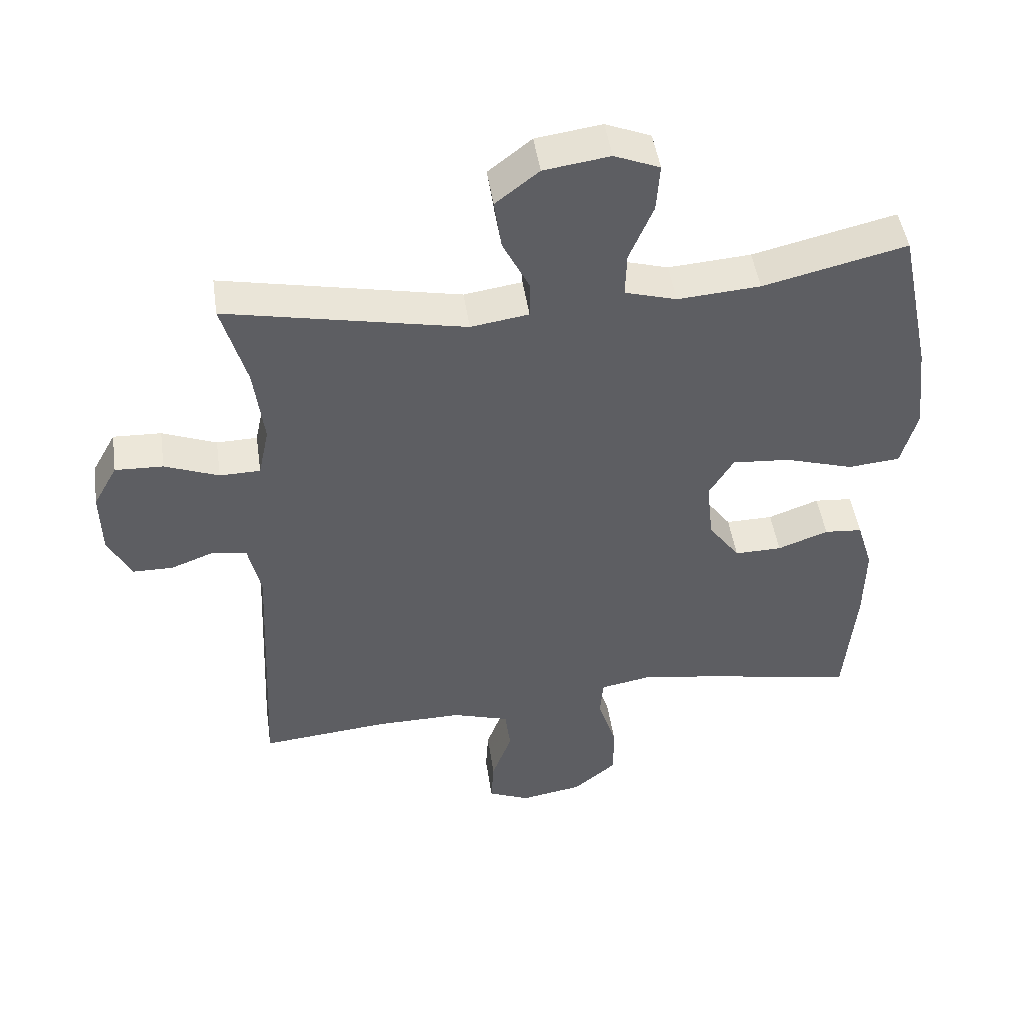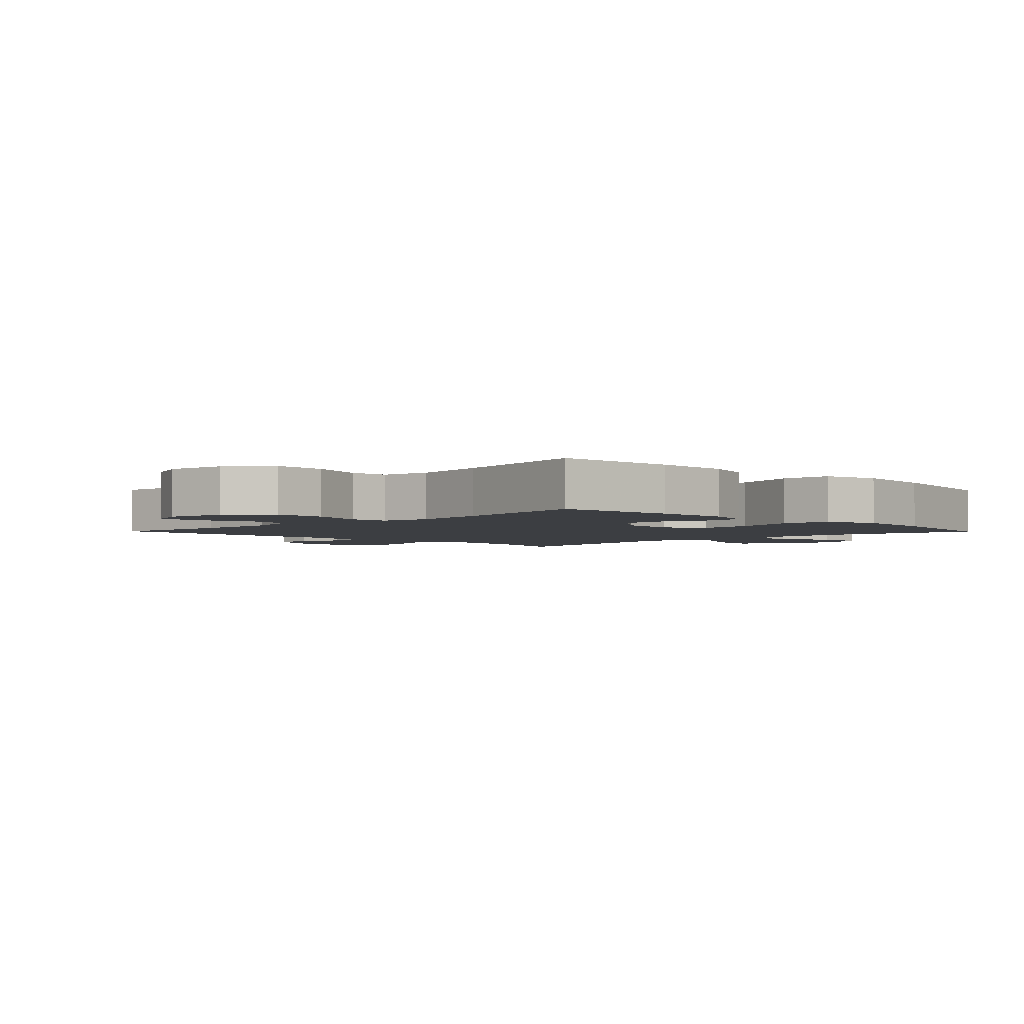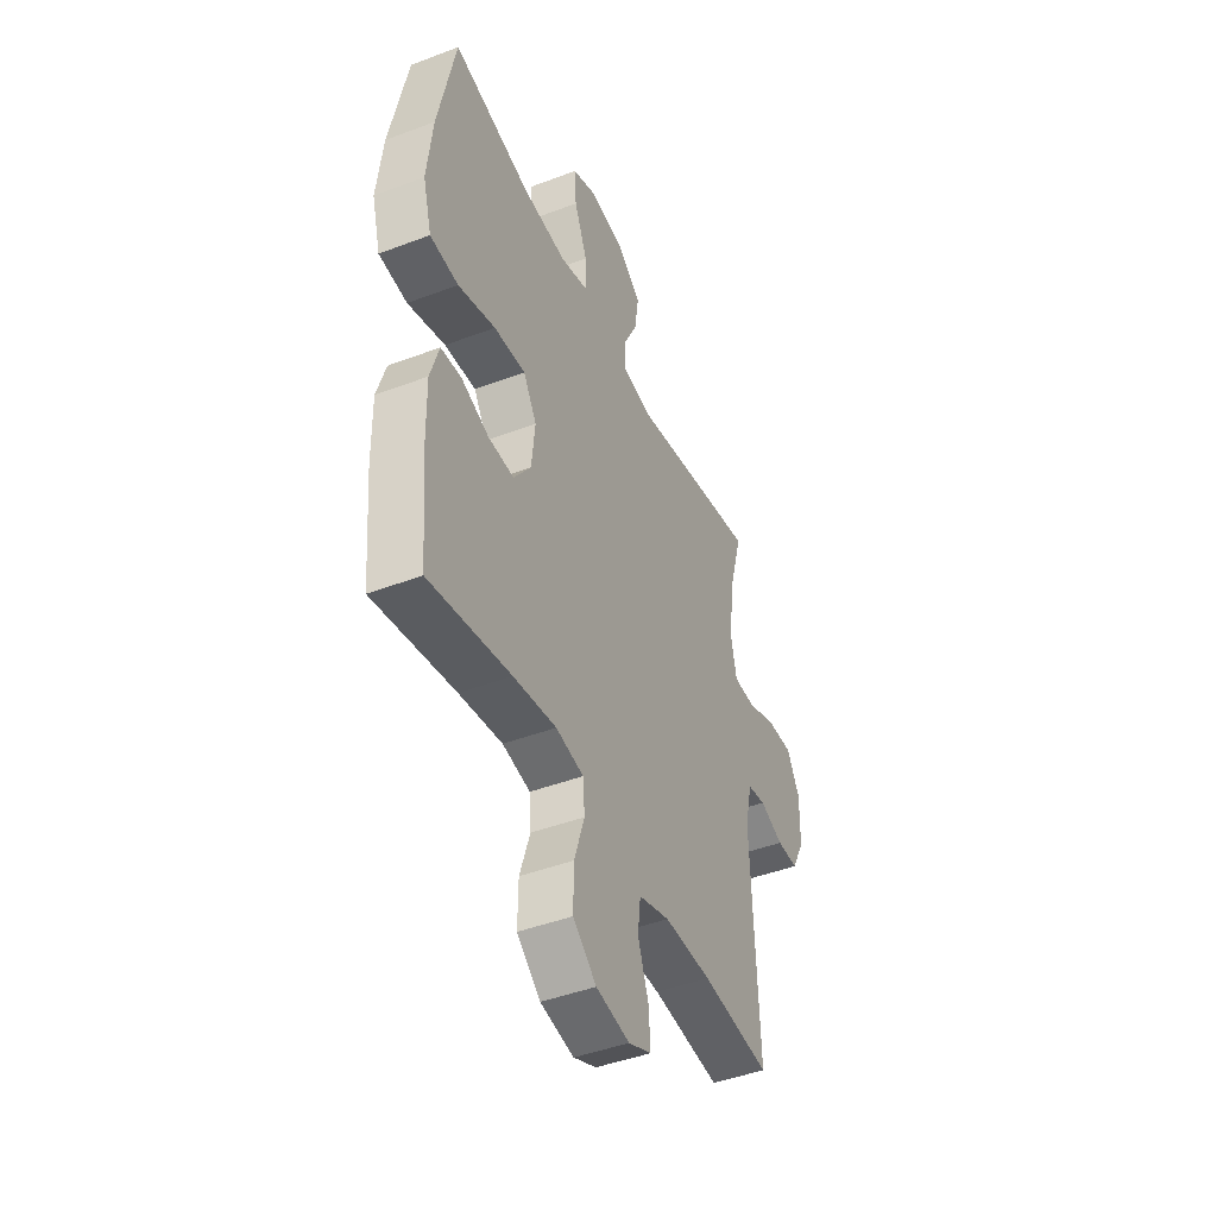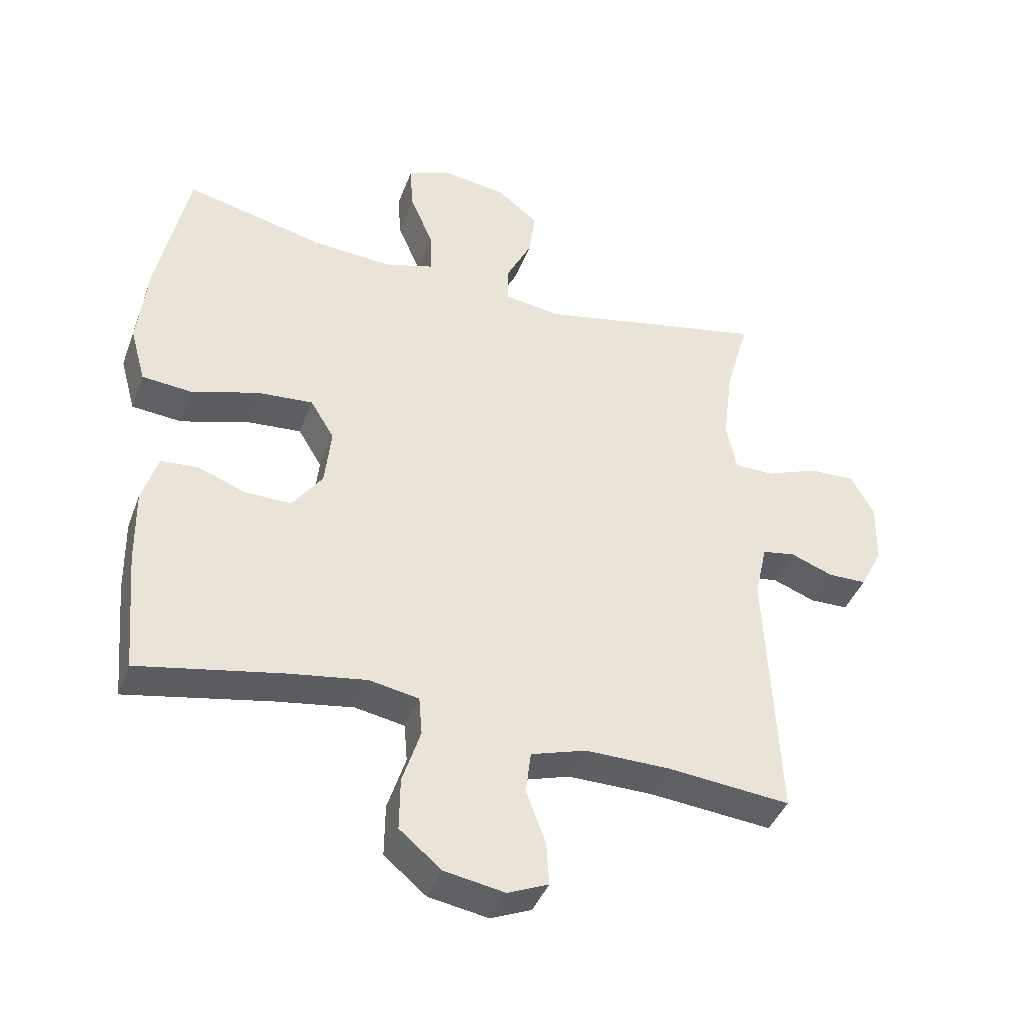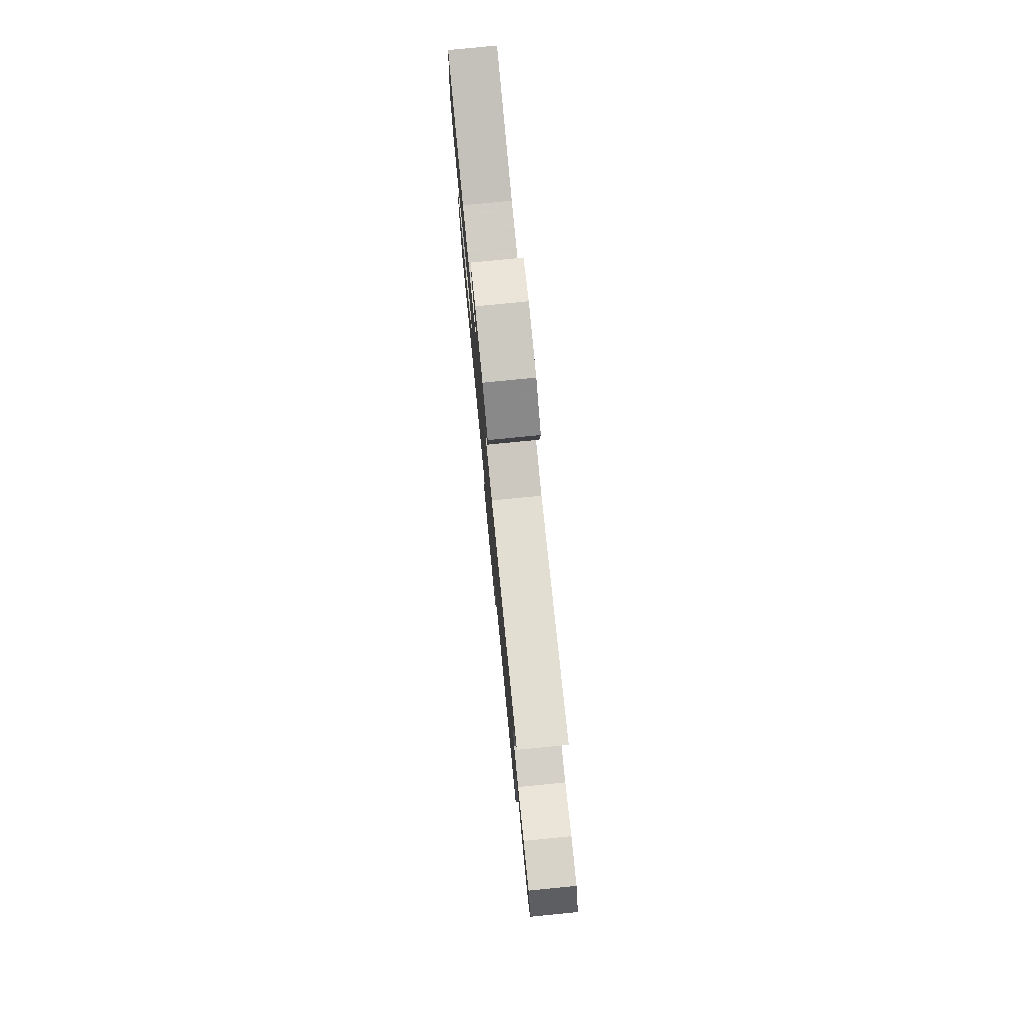
<metadata>
{"format":"obj","ext":"obj","renderer":"f3d","projection":"perspective","resolution":1024,"background":"white","views":[{"elev":47.5,"azim":171.7,"up":"+Z"},{"elev":-3.0,"azim":-135.6,"up":"+Y"},{"elev":-44.6,"azim":-66.2,"up":"+Z"},{"elev":-41.4,"azim":-19.6,"up":"+Z"},{"elev":79.0,"azim":84.4,"up":"+Z"}]}
</metadata>
<code>
v 0.5 0.07 -0.5
v 0.309 0.07 -0.482
v 0.178 0.07 -0.481
v 0.092 0.07 -0.508
v 0.084 0.07 -0.574
v 0.114 0.07 -0.656
v 0.118 0.07 -0.723
v 0.055 0.07 -0.75
v -0.038 0.07 -0.734
v -0.103 0.07 -0.68
v -0.102 0.07 -0.598
v -0.074 0.07 -0.511
v -0.079 0.07 -0.451
v -0.156 0.07 -0.437
v -0.275 0.07 -0.456
v -0.5 0.07 -0.5
v -0.517 0.07 -0.31
v -0.519 0.07 -0.191
v -0.495 0.07 -0.113
v -0.438 0.07 -0.108
v -0.362 0.07 -0.136
v -0.291 0.07 -0.137
v -0.244 0.07 -0.072
v -0.234 0.07 0.02
v -0.271 0.07 0.081
v -0.358 0.07 0.074
v -0.461 0.07 0.042
v -0.539 0.07 0.049
v -0.563 0.07 0.136
v -0.548 0.07 0.27
v -0.5 0.07 0.5
v -0.285 0.07 0.449
v -0.161 0.07 0.44
v -0.083 0.07 0.463
v -0.085 0.07 0.53
v -0.121 0.07 0.616
v -0.126 0.07 0.688
v -0.058 0.07 0.716
v 0.041 0.07 0.702
v 0.106 0.07 0.651
v 0.095 0.07 0.575
v 0.055 0.07 0.495
v 0.055 0.07 0.439
v 0.142 0.07 0.426
v 0.5 0.07 0.5
v 0.463 0.07 0.369
v 0.448 0.07 0.25
v 0.464 0.07 0.174
v 0.525 0.07 0.173
v 0.606 0.07 0.205
v 0.678 0.07 0.208
v 0.714 0.07 0.143
v 0.712 0.07 0.046
v 0.677 0.07 -0.022
v 0.617 0.07 -0.023
v 0.551 0.07 0.002
v 0.5 0.07 -0.007
v 0.481 0.07 -0.092
v 0.5 0 -0.5
v 0.309 0 -0.482
v 0.178 0 -0.481
v 0.092 0 -0.508
v 0.084 0 -0.574
v 0.114 0 -0.656
v 0.118 0 -0.723
v 0.055 0 -0.75
v -0.038 0 -0.734
v -0.103 0 -0.68
v -0.102 0 -0.598
v -0.074 0 -0.511
v -0.079 0 -0.451
v -0.156 0 -0.437
v -0.275 0 -0.456
v -0.5 0 -0.5
v -0.517 0 -0.31
v -0.519 0 -0.191
v -0.495 0 -0.113
v -0.438 0 -0.108
v -0.362 0 -0.136
v -0.291 0 -0.137
v -0.244 0 -0.072
v -0.234 0 0.02
v -0.271 0 0.081
v -0.358 0 0.074
v -0.461 0 0.042
v -0.539 0 0.049
v -0.563 0 0.136
v -0.548 0 0.27
v -0.5 0 0.5
v -0.285 0 0.449
v -0.161 0 0.44
v -0.083 0 0.463
v -0.085 0 0.53
v -0.121 0 0.616
v -0.126 0 0.688
v -0.058 0 0.716
v 0.041 0 0.702
v 0.106 0 0.651
v 0.095 0 0.575
v 0.055 0 0.495
v 0.055 0 0.439
v 0.142 0 0.426
v 0.5 0 0.5
v 0.463 0 0.369
v 0.448 0 0.25
v 0.464 0 0.174
v 0.525 0 0.173
v 0.606 0 0.205
v 0.678 0 0.208
v 0.714 0 0.143
v 0.712 0 0.046
v 0.677 0 -0.022
v 0.617 0 -0.023
v 0.551 0 0.002
v 0.5 0 -0.007
v 0.481 0 -0.092
f 53 54 55 56
f 53 56 57
f 52 53 57
f 49 50 51 52
f 48 49 52 57
f 47 48 57 58
f 44 45 46
f 43 44 46 47
f 39 40 41 42
f 39 42 43
f 38 39 43
f 35 36 37 38
f 34 35 38 43
f 33 34 43 47
f 29 30 31 32
f 26 27 28 29
f 25 26 29 32
f 24 25 32 33
f 18 19 20 21
f 18 21 22
f 15 16 17 18
f 14 15 18 22
f 13 14 22 23
f 9 10 11 12
f 9 12 13
f 8 9 13
f 5 6 7 8
f 4 5 8 13
f 3 4 13 23
f 47 58 1 2
f 23 24 33 47
f 2 3 23 47
f 114 113 112 111
f 115 114 111
f 115 111 110
f 110 109 108 107
f 115 110 107 106
f 116 115 106 105
f 104 103 102
f 105 104 102 101
f 100 99 98 97
f 101 100 97
f 101 97 96
f 96 95 94 93
f 101 96 93 92
f 105 101 92 91
f 90 89 88 87
f 87 86 85 84
f 90 87 84 83
f 91 90 83 82
f 79 78 77 76
f 80 79 76
f 76 75 74 73
f 80 76 73 72
f 81 80 72 71
f 70 69 68 67
f 71 70 67
f 71 67 66
f 66 65 64 63
f 71 66 63 62
f 81 71 62 61
f 60 59 116 105
f 105 91 82 81
f 105 81 61 60
f 1 59 60 2
f 2 60 61 3
f 3 61 62 4
f 4 62 63 5
f 5 63 64 6
f 6 64 65 7
f 7 65 66 8
f 8 66 67 9
f 9 67 68 10
f 10 68 69 11
f 11 69 70 12
f 12 70 71 13
f 13 71 72 14
f 14 72 73 15
f 15 73 74 16
f 16 74 75 17
f 17 75 76 18
f 18 76 77 19
f 19 77 78 20
f 20 78 79 21
f 21 79 80 22
f 22 80 81 23
f 23 81 82 24
f 24 82 83 25
f 25 83 84 26
f 26 84 85 27
f 27 85 86 28
f 28 86 87 29
f 29 87 88 30
f 30 88 89 31
f 31 89 90 32
f 32 90 91 33
f 33 91 92 34
f 34 92 93 35
f 35 93 94 36
f 36 94 95 37
f 37 95 96 38
f 38 96 97 39
f 39 97 98 40
f 40 98 99 41
f 41 99 100 42
f 42 100 101 43
f 43 101 102 44
f 44 102 103 45
f 45 103 104 46
f 46 104 105 47
f 47 105 106 48
f 48 106 107 49
f 49 107 108 50
f 50 108 109 51
f 51 109 110 52
f 52 110 111 53
f 53 111 112 54
f 54 112 113 55
f 55 113 114 56
f 56 114 115 57
f 57 115 116 58
f 58 116 59 1

</code>
